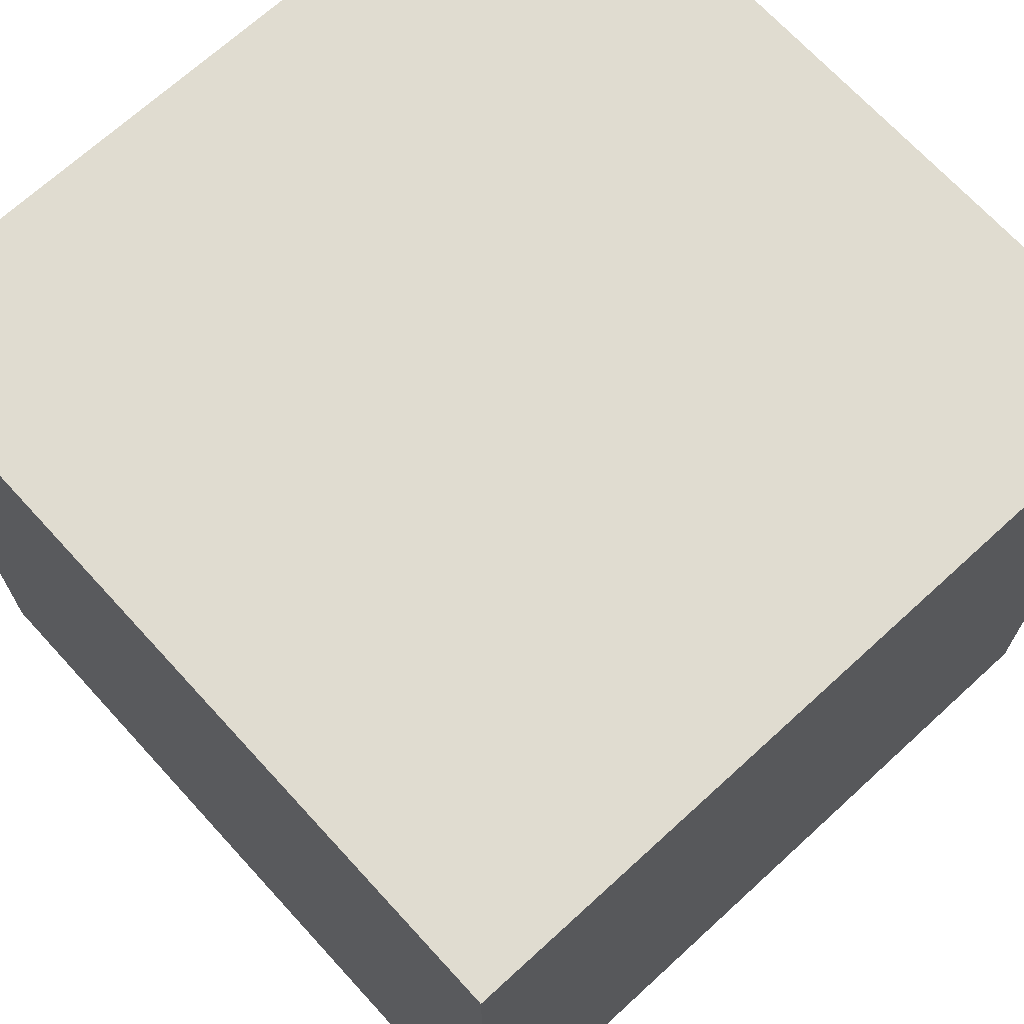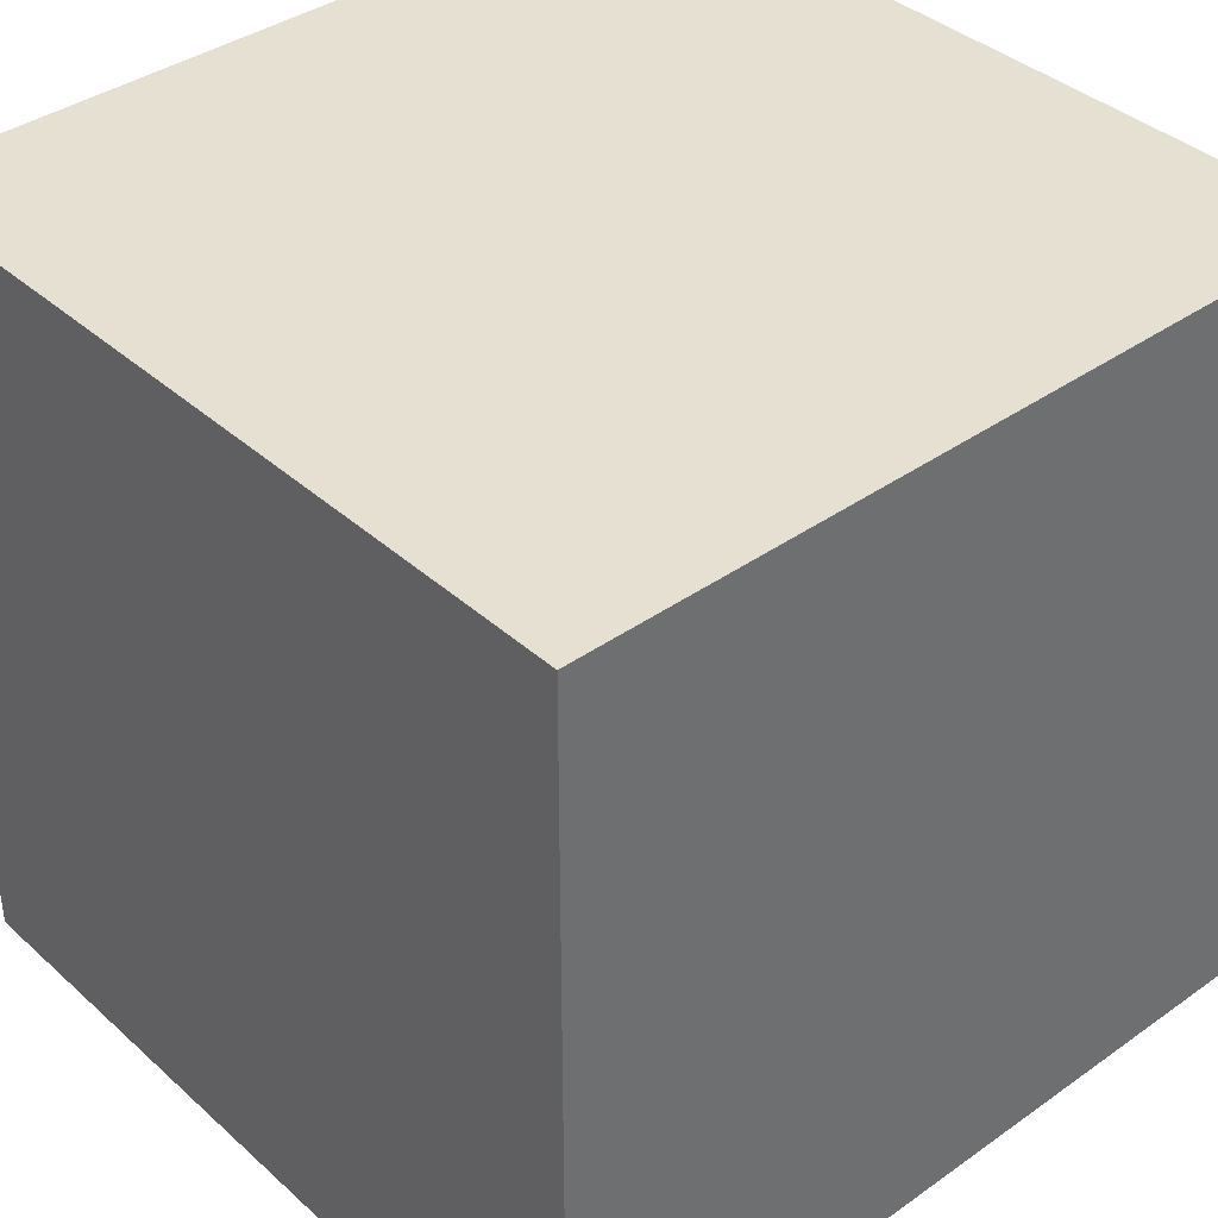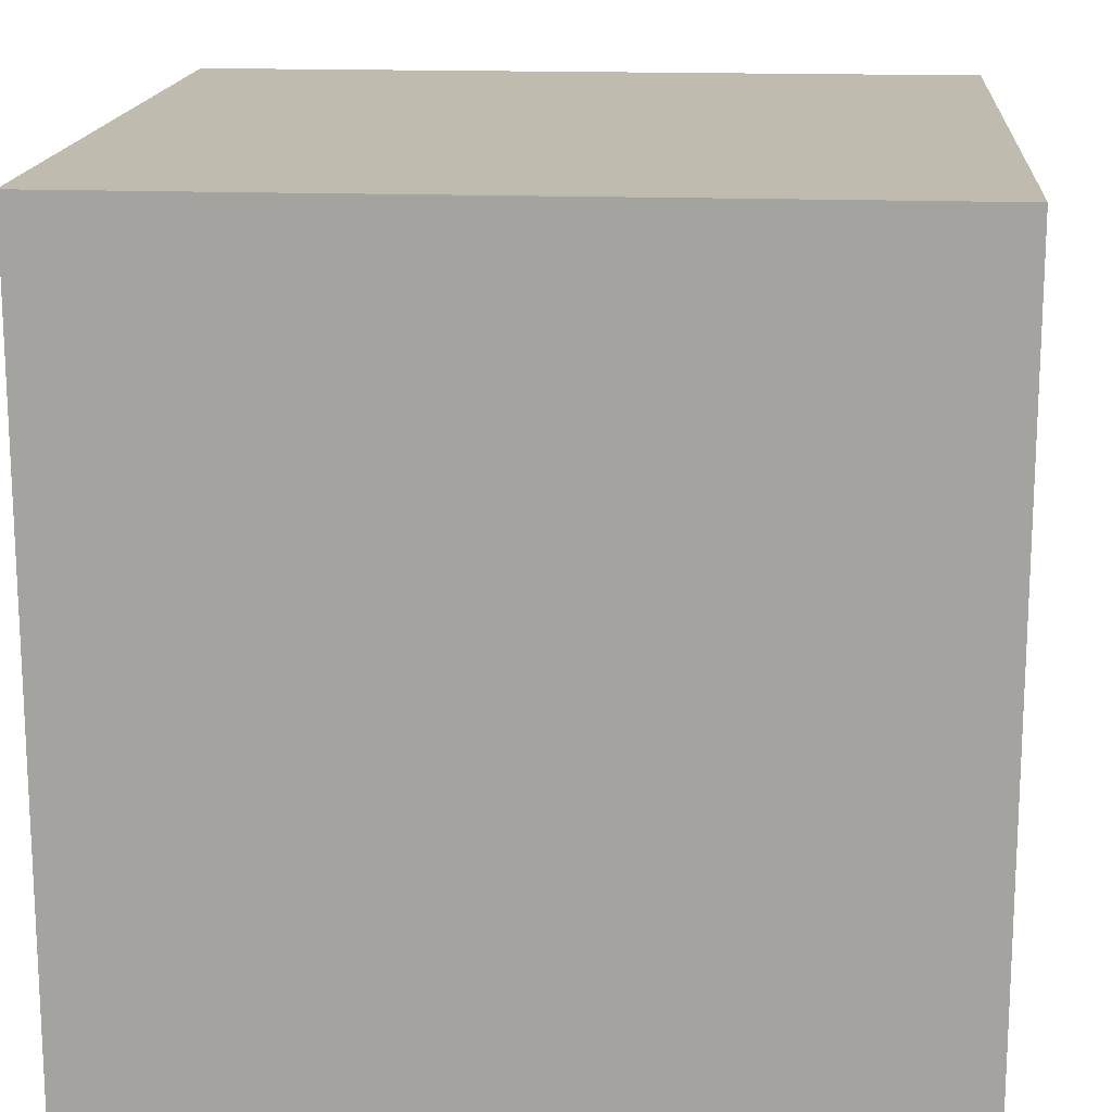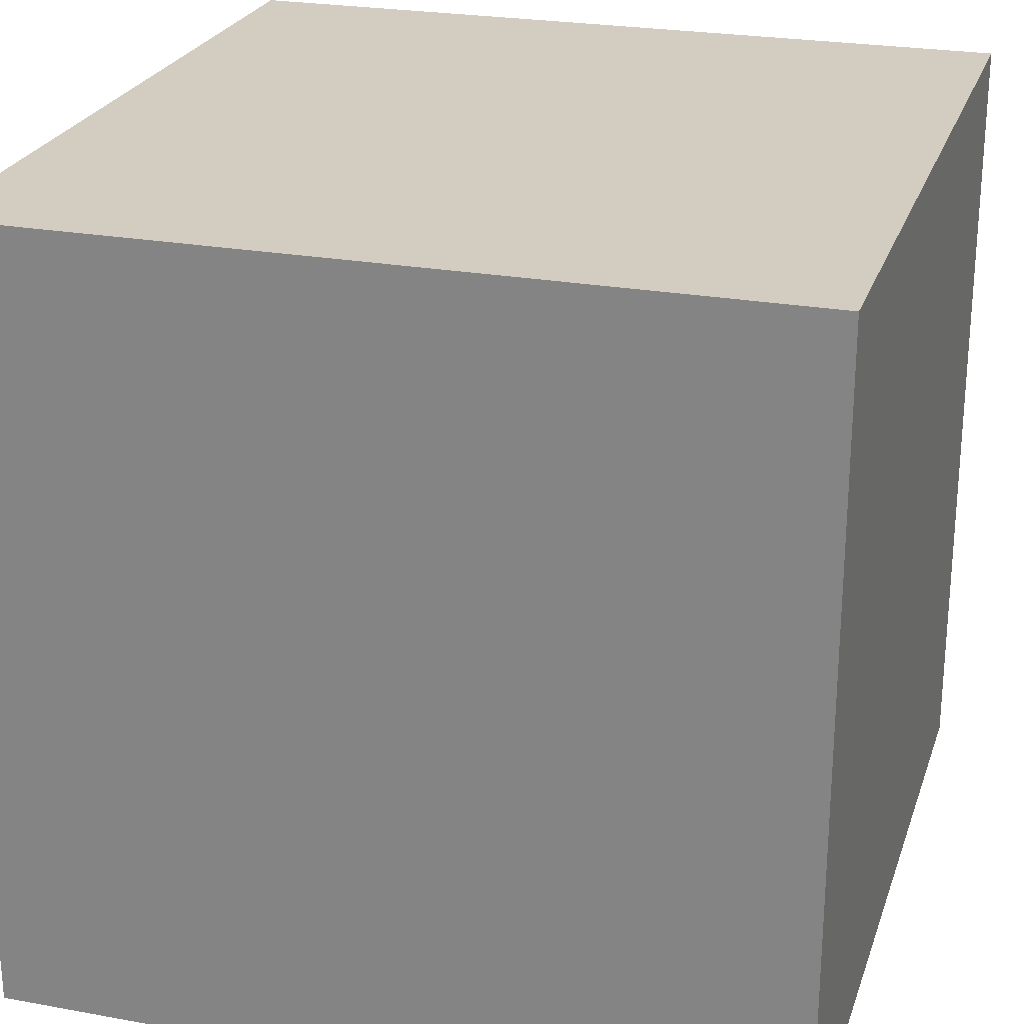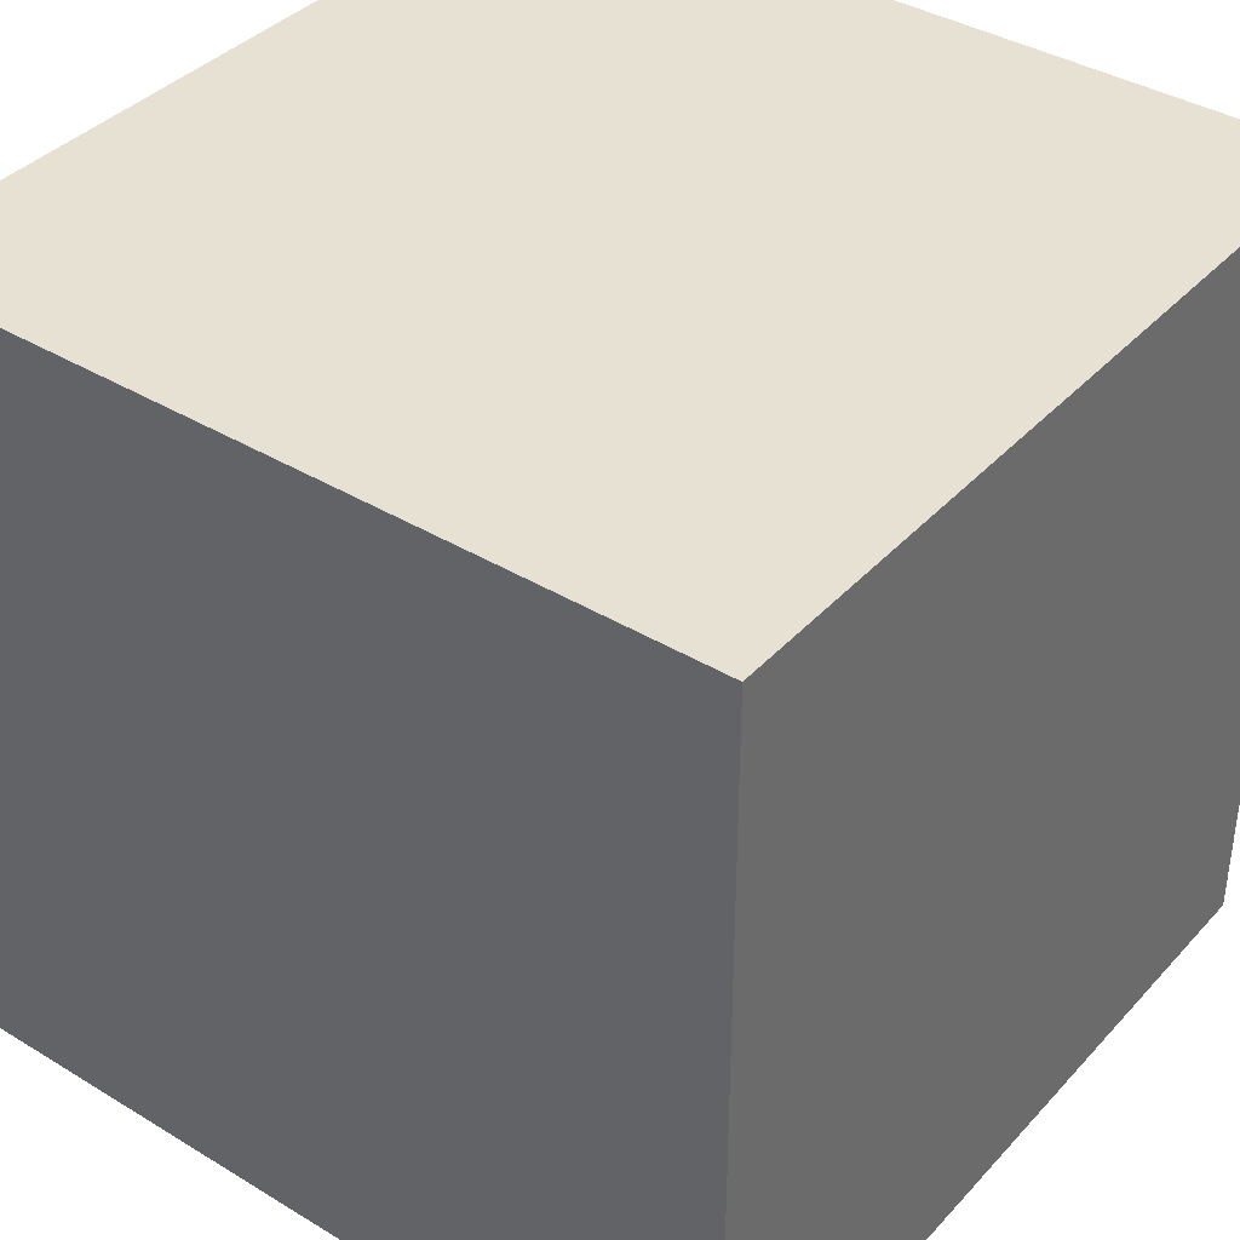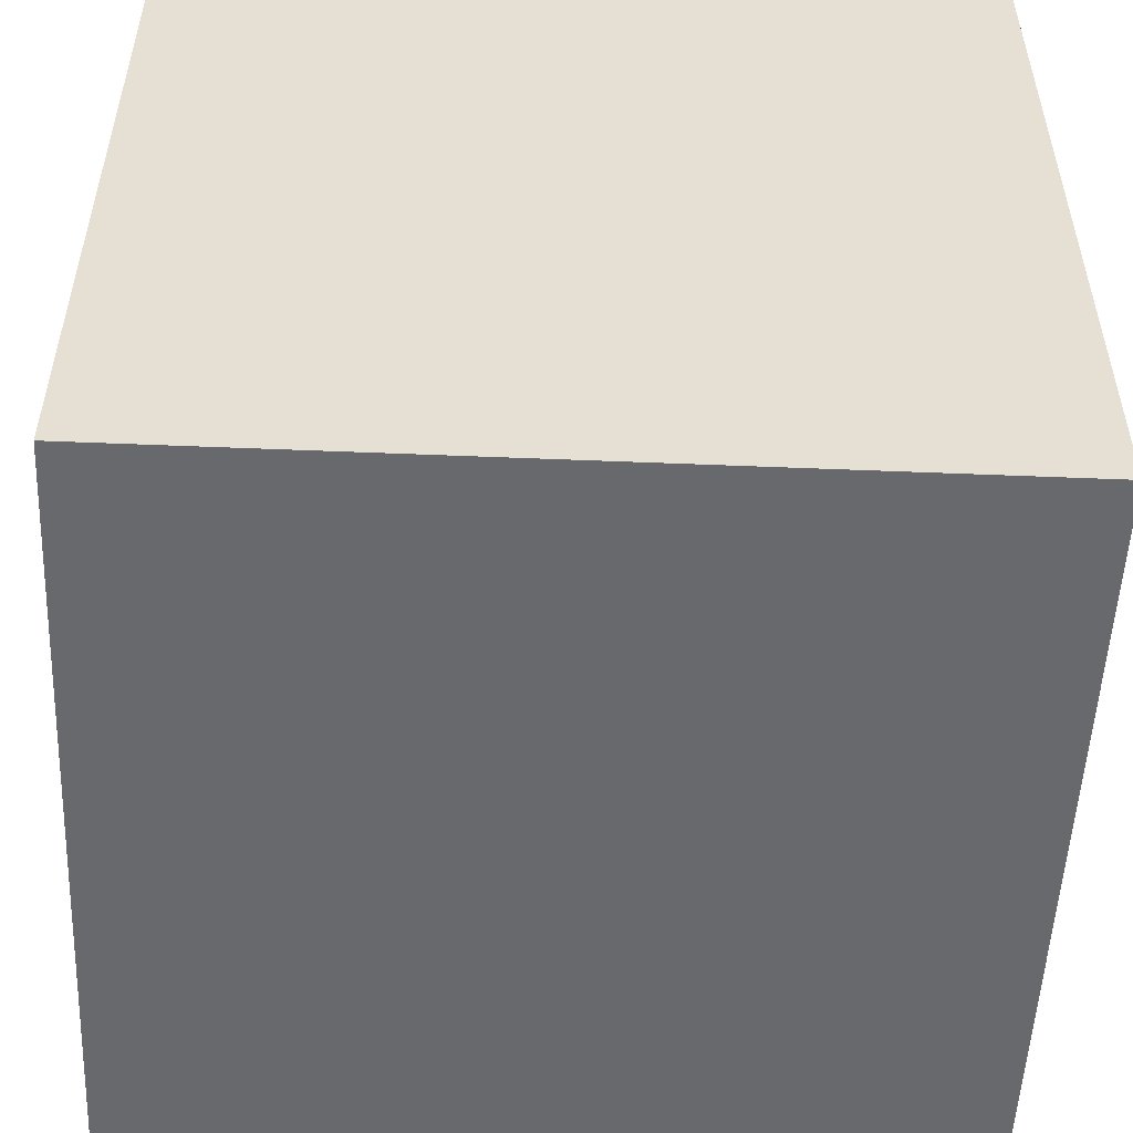
<metadata>
{"format":"obj","ext":"obj","renderer":"f3d","projection":"perspective","resolution":1024,"background":"white","views":[{"elev":69.6,"azim":137.5,"up":"+Z"},{"elev":38.5,"azim":-131.7,"up":"+Z"},{"elev":16.2,"azim":-85.5,"up":"+Y"},{"elev":24.7,"azim":106.6,"up":"+Z"},{"elev":38.7,"azim":37.3,"up":"+Z"},{"elev":-52.8,"azim":-2.5,"up":"+Y"}]}
</metadata>
<code>
o Grass_Block_Cube
v -1 3e-06 1
v -1 3e-06 -1
v 1 3e-06 -1
v 1 3e-06 1
v -1 2 1
v -1 2 -1
v 1 2 -1
v 1 2 1
f 2 4 1
f 8 6 5
f 5 2 1
f 6 3 2
f 3 8 4
f 1 8 5
f 2 3 4
f 8 7 6
f 5 6 2
f 6 7 3
f 3 7 8
f 1 4 8

</code>
